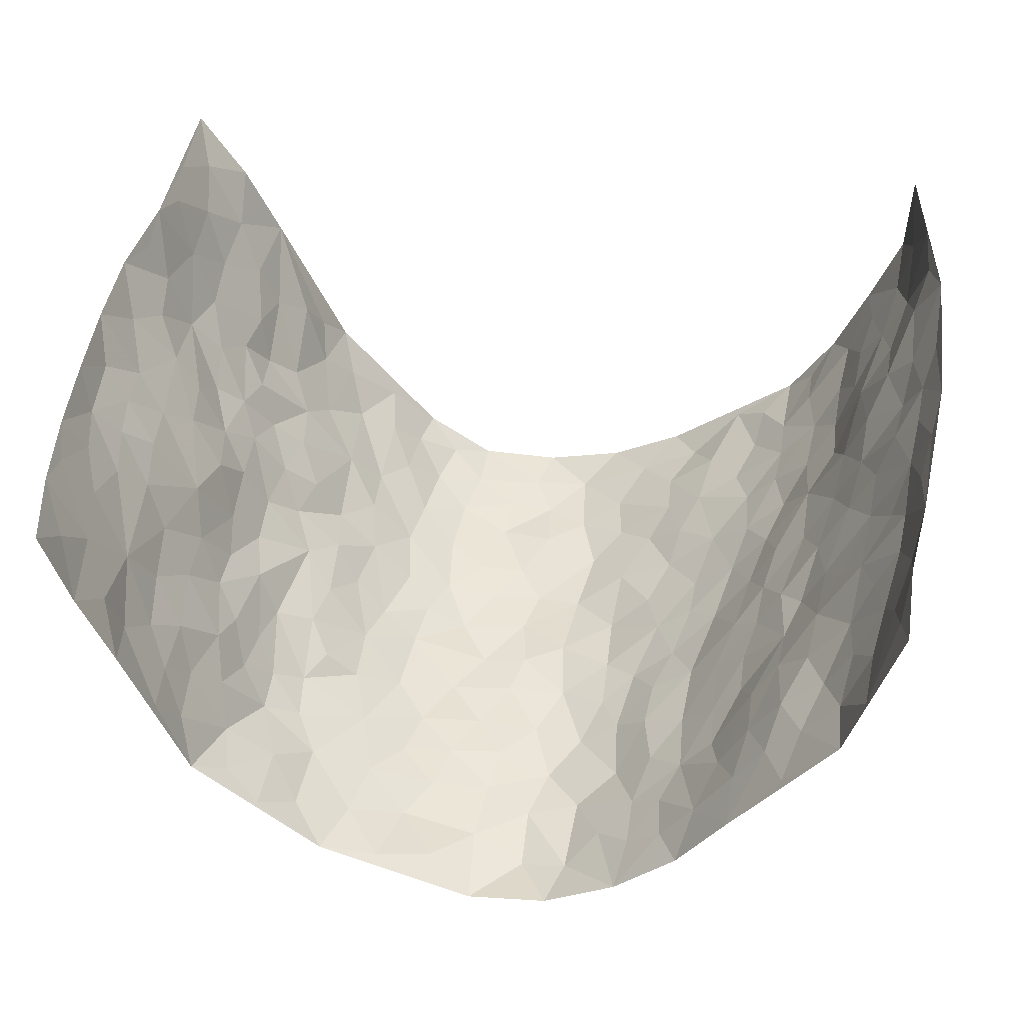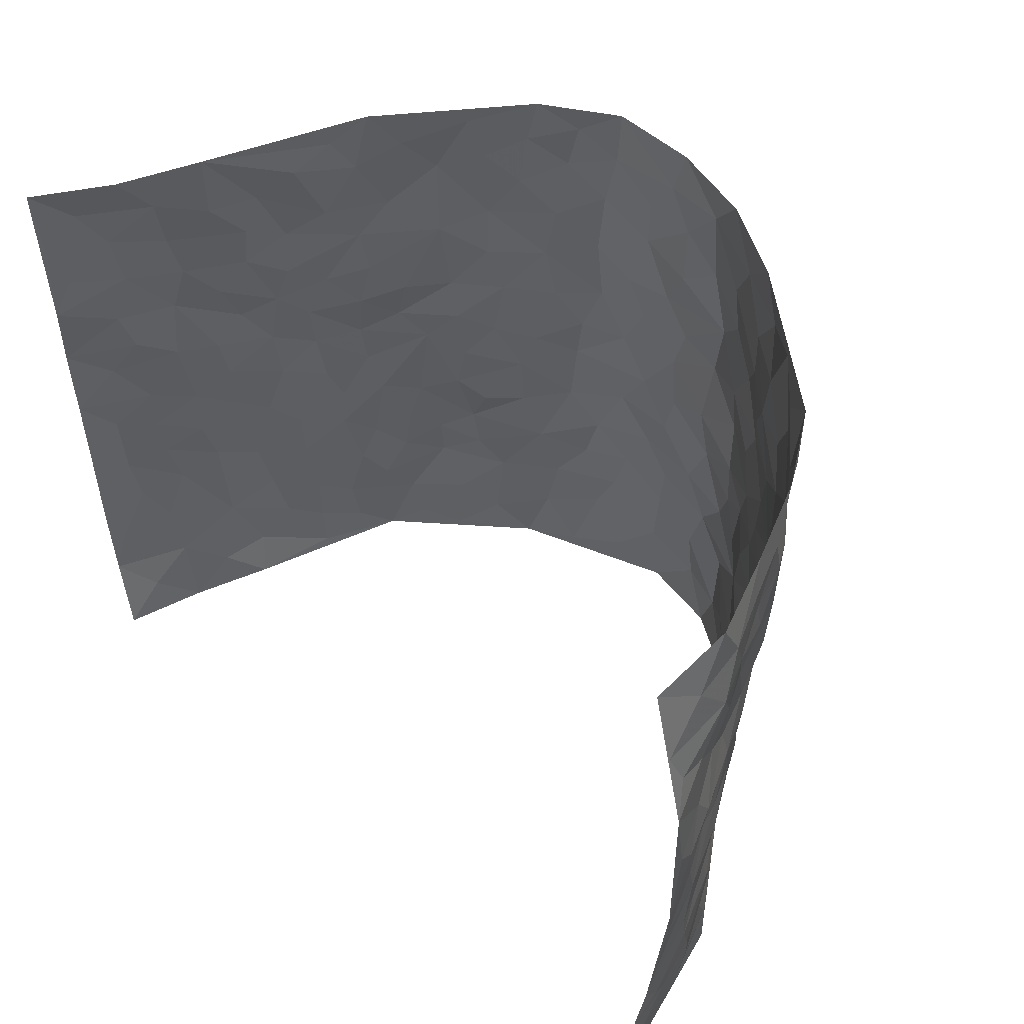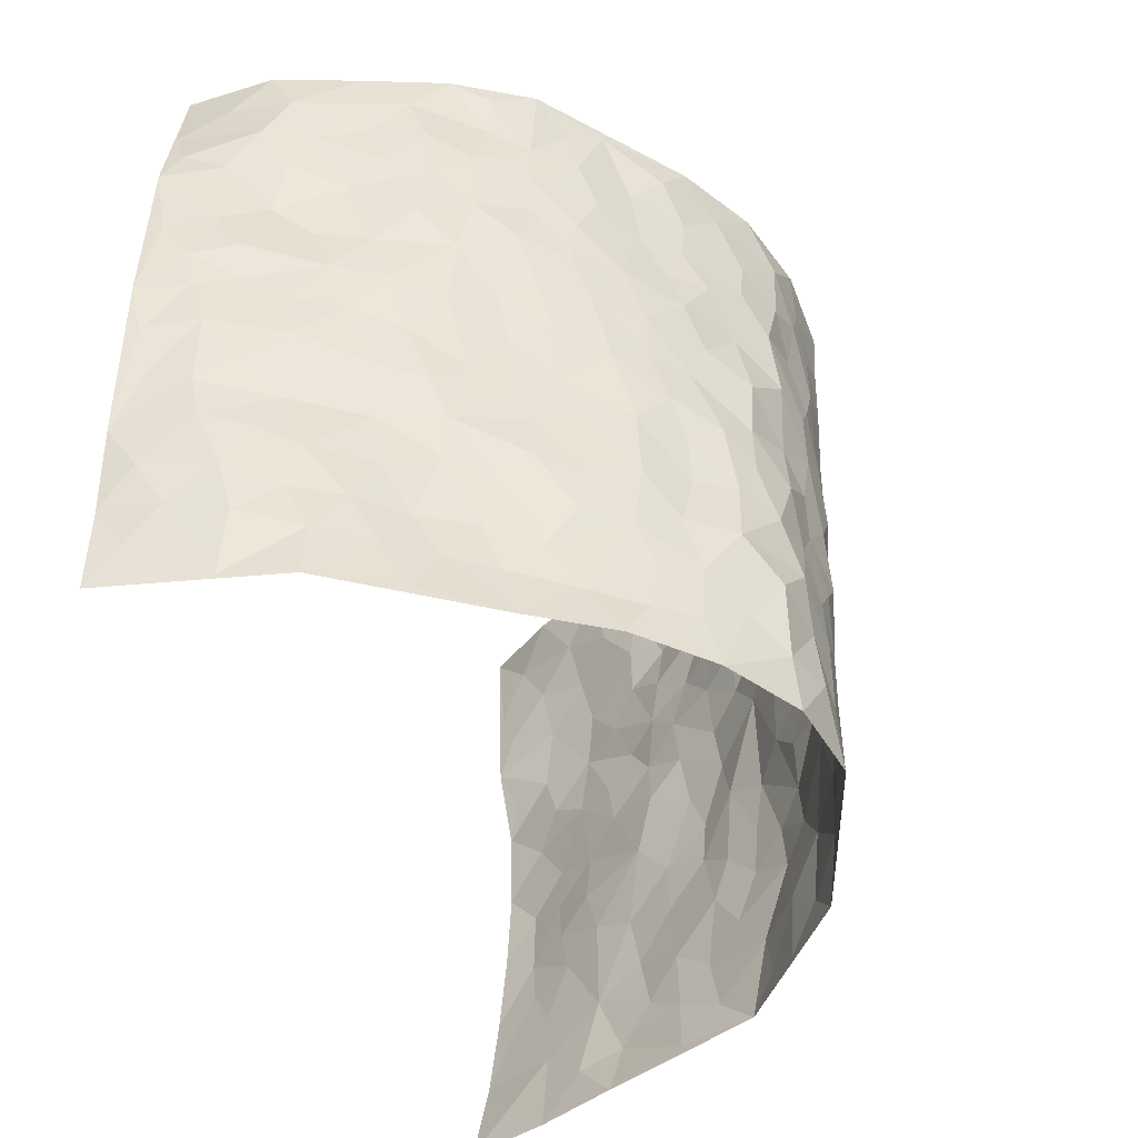
<metadata>
{"format":"obj","ext":"obj","renderer":"f3d","projection":"perspective","resolution":1024,"background":"white","views":[{"elev":45.2,"azim":8.9,"up":"+Z"},{"elev":52.4,"azim":44.6,"up":"+Y"},{"elev":-47.0,"azim":110.5,"up":"+Y"}]}
</metadata>
<code>
v -0.5772 0.001487 0.4253
v -0.6107 0.9927 0.4198
v 0.5893 0.002861 0.4219
v 0.575 0.9986 0.417
v -0.5456 0.391 0.2418
v -0.6383 0.4965 0.4003
v -0.5782 0.3556 0.2941
v 0.002559 0.005286 -0.2861
v -0.6208 0.248 0.4088
v -0.6106 0.3347 0.3506
v -0.4973 0.001211 0.1922
v -0.6041 0.1239 0.4152
v -0.5101 0.2915 0.1622
v -0.5416 0.0007117 0.3069
v -0.5672 0.2866 0.28
v -0.4138 0.002973 -0.03948
v -0.6048 0.186 0.3922
v -0.2738 0.1666 -0.1808
v -0.5375 0.3208 0.2231
v -0.5576 0.119 0.3076
v -0.5703 0.06302 0.3683
v -0.525 0.0633 0.2477
v -0.4893 0.1258 0.1286
v -0.508 0.07294 0.1769
v -0.5736 0.2051 0.3132
v -0.5967 0.2675 0.3433
v -0.5278 0.1751 0.2182
v -0.5013 0.2083 0.1452
v -0.5876 0.4861 0.2966
v -0.6317 0.3726 0.4032
v -0.4906 0.9939 0.2029
v -0.4236 0.2227 0.007963
v 0.237 0.1575 -0.1941
v -0.6139 0.7429 0.4144
v -0.3213 0.393 -0.1236
v -0.5435 0.7513 0.2286
v -0.5447 0.8293 0.2475
v -0.4523 0.4418 0.04568
v -0.4543 0.6052 0.06734
v -0.3894 0.9972 -0.023
v -0.6175 0.6824 0.3871
v -0.4881 0.5614 0.1188
v -0.3311 0.7537 -0.1034
v -0.4127 0.2803 -0.01698
v -0.3902 0.2255 -0.06217
v -0.4064 0.1625 -0.02992
v -0.3641 0.6361 -0.05545
v -0.3134 0.5599 -0.1187
v 0.1603 0.4747 -0.2459
v -0.3067 0.2212 -0.1567
v -0.2035 0.61 -0.2301
v -0.3242 0.6291 -0.1173
v -0.2761 0.05724 -0.1686
v -0.4645 0.7096 0.09326
v -0.3543 0.1946 -0.1168
v -0.5863 0.6155 0.3067
v -0.03753 0.3487 -0.2801
v 0.05876 0.3413 -0.2751
v 0.2687 0.4515 -0.1705
v -0.09752 0.5506 -0.2775
v -0.1623 0.5552 -0.2496
v 0.08996 0.6303 -0.2739
v -0.4741 0.3452 0.09194
v -0.5265 0.5731 0.1977
v -0.6021 0.8043 0.3897
v -0.4406 0.1295 0.02541
v -0.3216 0.01254 -0.1205
v -0.5509 0.4647 0.2376
v -0.4622 0.1719 0.07939
v -0.4589 0.01831 0.07697
v -0.228 0.001513 -0.1997
v -0.4637 0.08801 0.07664
v -0.4368 0.05374 0.01274
v -0.3713 0.03807 -0.08077
v -0.388 0.1046 -0.07001
v -0.5934 0.6829 0.3257
v -0.6093 0.8679 0.4097
v -0.5201 0.5081 0.1873
v -0.006028 0.9982 -0.2822
v -0.5605 0.6739 0.2423
v -0.4432 0.3148 0.02679
v -0.4186 0.4612 -0.01544
v 0.00413 0.5712 -0.2813
v -0.05082 0.4823 -0.2793
v 0.002798 0.4201 -0.272
v -0.1214 0.1281 -0.2595
v -0.4393 0.6698 0.04031
v -0.6131 0.5596 0.3411
v -0.5205 0.6896 0.1829
v -0.3833 0.2976 -0.07023
v -0.4735 0.2666 0.08999
v -0.396 0.6879 -0.01283
v -0.1709 0.4844 -0.249
v -0.2447 0.4353 -0.1968
v -0.4788 0.6481 0.108
v -0.007451 0.1193 -0.2797
v -0.3515 0.5107 -0.08726
v -0.3141 0.2887 -0.1506
v -0.2267 0.5032 -0.21
v -0.1778 0.3808 -0.2447
v -0.6372 0.6208 0.4024
v -0.5136 0.6219 0.1551
v -0.5593 0.5781 0.2538
v -0.3205 0.1109 -0.1282
v -0.4204 0.5336 -0.005534
v -0.4908 0.4049 0.1403
v -0.128 0.3238 -0.2591
v -0.146 0.2491 -0.2519
v -0.4092 0.6116 -0.00178
v 0.1053 0.7294 -0.2666
v -0.001235 0.2163 -0.2819
v -0.07112 0.2735 -0.2718
v 0.006658 0.2897 -0.28
v -0.3713 0.3646 -0.085
v -0.1879 0.1835 -0.2288
v -0.477 0.487 0.1153
v -0.4425 0.3809 0.02168
v -0.4022 0.3919 -0.02929
v -0.2757 0.5239 -0.1643
v -0.2431 0.3493 -0.1994
v -0.3085 0.4668 -0.129
v -0.2131 0.2701 -0.2115
v -0.09231 0.4109 -0.2762
v -0.4549 0.5311 0.05969
v -0.08952 0.1985 -0.266
v -0.2025 0.09309 -0.2198
v -0.3549 0.2588 -0.1122
v -0.6187 0.4345 0.3519
v -0.5861 0.4184 0.3005
v 0.09234 0.4246 -0.274
v 0.203 0.2384 -0.2332
v 0.07969 0.5179 -0.2658
v 0.01778 0.4884 -0.2741
v 0.1623 0.3943 -0.2484
v 0.5515 0.4991 0.2364
v 0.2089 0.4348 -0.2205
v 0.2386 0.3137 -0.1854
v 0.1563 0.568 -0.2507
v 0.1129 0.9991 -0.253
v -0.265 0.6195 -0.1751
v 0.3654 0.8794 -0.08387
v 0.4162 0.997 -0.041
v -0.209 0.7806 -0.2321
v -0.06318 0.8634 -0.28
v -0.2893 0.3478 -0.1557
v -0.3802 0.5665 -0.05373
v -0.06714 0.05516 -0.2581
v -0.1464 0.02323 -0.2305
v 0.1215 0.003346 -0.2689
v 0.009149 0.8597 -0.2815
v -0.01945 0.6994 -0.2815
v 0.35 0.1962 -0.0765
v 0.2997 0.2894 -0.1408
v 0.458 0.5266 0.05692
v 0.4174 0.5471 0.003225
v 0.3626 0.1353 -0.04351
v 0.4014 0.2283 0.0113
v 0.344 0.3616 -0.08176
v 0.02045 0.6405 -0.2834
v -0.06206 0.627 -0.2799
v -0.1497 0.7287 -0.2649
v -0.08936 0.6924 -0.2731
v -0.06421 0.7903 -0.2801
v -0.1385 0.6319 -0.2662
v 0.01695 0.7746 -0.2703
v 0.2215 0.9979 -0.1938
v -0.02424 0.9262 -0.2803
v -0.2499 0.846 -0.1953
v -0.2008 0.8797 -0.2473
v -0.2859 0.7806 -0.164
v -0.233 0.9982 -0.2135
v -0.219 0.6956 -0.2215
v -0.2826 0.7 -0.1574
v -0.145 0.8288 -0.2709
v -0.1294 0.9968 -0.2814
v 0.2004 0.746 -0.2115
v 0.1608 0.6672 -0.2326
v 0.292 0.5951 -0.1507
v 0.2378 0.5235 -0.19
v 0.2427 0.6661 -0.1872
v 0.3627 0.7435 -0.08075
v 0.3123 0.6831 -0.1286
v 0.2531 0.7328 -0.1676
v 0.06294 0.9295 -0.2749
v 0.07488 0.8231 -0.273
v 0.1349 0.8582 -0.2448
v 0.2235 0.8728 -0.1883
v 0.2793 0.793 -0.1421
v 0.2139 0.5959 -0.2065
v -0.5739 0.8633 0.3266
v -0.487 0.8145 0.1436
v -0.5764 0.7714 0.31
v -0.543 0.9923 0.3163
v -0.5869 0.9345 0.3662
v -0.5362 0.9178 0.2652
v -0.5026 0.8822 0.1942
v -0.4374 0.9265 0.08297
v -0.4735 0.8837 0.1284
v -0.4968 0.7444 0.1447
v -0.4334 0.8133 0.03352
v -0.4694 0.78 0.08452
v -0.4036 0.8997 -0.00649
v -0.3383 0.8778 -0.1084
v -0.417 0.9584 0.02607
v -0.3821 0.8152 -0.04782
v -0.3641 0.9354 -0.06306
v -0.2989 0.9723 -0.1363
v -0.4043 0.76 -0.005415
v -0.2845 0.9008 -0.1565
v -0.2434 0.93 -0.2041
v 0.1472 0.7852 -0.2435
v 0.227 0.8037 -0.1852
v 0.1712 0.9334 -0.2225
v 0.3394 0.8115 -0.102
v 0.292 0.8804 -0.1333
v 0.3301 0.9815 -0.1088
v 0.2601 0.9368 -0.172
v 0.3744 0.9471 -0.0674
v 0.3314 0.4932 -0.1146
v 0.2893 0.5289 -0.15
v 0.401 0.6039 -0.0355
v 0.3681 0.6641 -0.07543
v 0.3511 0.5878 -0.09667
v 0.3057 0.1901 -0.1301
v 0.3847 0.3347 -0.02746
v 0.3813 0.5224 -0.05214
v 0.3043 0.3879 -0.1367
v -0.1301 0.9133 -0.2766
v -0.1832 0.9571 -0.25
v 0.2798 0.1332 -0.1512
v 0.4544 0.01566 0.08403
v 0.1926 0.3343 -0.2316
v 0.2443 0.3854 -0.1836
v 0.4361 0.2487 0.06196
v 0.5285 0.9981 0.1783
v 0.6059 0.2537 0.4176
v 0.4116 0.8113 -0.03316
v 0.5184 0.4889 0.1699
v 0.406 0.7462 -0.03274
v 0.6254 0.5034 0.4102
v 0.4844 0.2957 0.133
v 0.4036 0.4683 -0.006345
v 0.5383 0.3129 0.2284
v 0.4314 0.4163 0.03848
v 0.3842 0.002566 -0.01736
v 0.0929 0.254 -0.2807
v 0.3868 0.07737 5.448e-05
v 0.1357 0.3206 -0.2669
v 0.3461 0.2665 -0.08027
v 0.5842 0.2672 0.3135
v 0.4796 0.4629 0.1033
v 0.428 0.08289 0.06067
v 0.3653 0.4262 -0.05379
v 0.4617 0.3724 0.07364
v 0.2563 0.2327 -0.1753
v 0.3852 0.2715 -0.03162
v 0.238 0.07864 -0.1894
v 0.316 0.002717 -0.1204
v 0.2267 0.00194 -0.2063
v 0.1894 0.1152 -0.2301
v 0.07118 0.1717 -0.2795
v 0.1476 0.1914 -0.2674
v 0.4439 0.1485 0.09266
v 0.5477 0.4248 0.2218
v 0.5294 0.223 0.199
v 0.4747 0.08204 0.1176
v 0.4918 0.3859 0.1286
v 0.5118 0.341 0.174
v 0.5888 0.3286 0.3247
v 0.5315 0.5692 0.1934
v 0.5004 0.1473 0.1501
v 0.5345 0.1518 0.2136
v 0.5731 0.3697 0.2811
v 0.6029 0.3526 0.3796
v 0.594 0.4411 0.3224
v 0.4415 0.3137 0.05649
v 0.558 0.1074 0.2657
v 0.2868 0.06343 -0.1417
v 0.3348 0.06891 -0.07877
v 0.07476 0.07991 -0.2885
v 0.1437 0.07273 -0.2673
v 0.6216 0.7538 0.4093
v 0.5234 0.08113 0.1833
v 0.4753 0.2173 0.1225
v 0.615 0.4278 0.395
v 0.6008 0.5121 0.342
v 0.5556 0.2524 0.2542
v 0.4015 0.1491 0.02396
v 0.5263 0.003165 0.1843
v 0.3987 0.3945 -0.01072
v 0.5816 0.06553 0.3834
v 0.5911 0.1285 0.4212
v 0.5694 0.182 0.2829
v 0.5771 0.1264 0.3419
v 0.551 0.01065 0.2768
v 0.5944 0.1903 0.3781
v 0.4975 0.5568 0.1208
v 0.507 0.6338 0.1449
v 0.4593 0.6363 0.04842
v 0.5591 0.6931 0.2696
v 0.4938 0.7711 0.08226
v 0.6184 0.6283 0.3888
v 0.535 0.6432 0.2163
v 0.582 0.5976 0.2926
v 0.5252 0.7444 0.1811
v 0.5729 0.533 0.2874
v 0.6048 0.5769 0.3502
v 0.5908 0.662 0.3288
v 0.4947 0.692 0.09236
v 0.4542 0.7238 0.02872
v 0.4237 0.6743 -0.01933
v 0.5829 0.8535 0.2879
v 0.5224 0.871 0.158
v 0.5634 0.7774 0.2508
v 0.5899 0.7801 0.333
v 0.5516 0.8447 0.221
v 0.5978 0.8762 0.4103
v 0.5175 0.8023 0.1409
v 0.6043 0.8142 0.3876
v 0.5363 0.9315 0.1842
v 0.5718 0.9995 0.2925
v 0.4816 0.998 0.06423
v 0.5687 0.9266 0.2571
v 0.5836 0.9294 0.343
v 0.5051 0.9343 0.1096
v 0.4491 0.9009 0.02064
v 0.4111 0.8804 -0.0325
v 0.4504 0.9689 0.01106
v 0.4621 0.8216 0.02814
v 0.4969 0.8606 0.08547
f 29 6 128
f 12 21 20
f 26 10 9
f 55 45 46
f 27 19 15
f 26 9 17
f 101 6 88
f 12 1 21
f 7 15 19
f 125 86 96
f 84 123 85
f 129 29 128
f 25 27 15
f 12 20 17
f 73 75 66
f 22 14 11
f 26 17 25
f 9 12 17
f 25 15 26
f 5 129 7
f 52 146 48
f 55 18 50
f 7 19 5
f 20 27 25
f 124 82 105
f 41 76 34
f 20 14 22
f 14 20 21
f 14 21 1
f 24 22 11
f 24 27 22
f 72 66 69
f 69 32 91
f 70 24 11
f 24 23 27
f 17 20 25
f 27 20 22
f 10 15 7
f 10 26 15
f 23 28 27
f 27 13 19
f 28 23 69
f 13 27 28
f 119 121 94
f 10 7 129
f 6 30 128
f 9 10 30
f 36 192 80
f 80 102 89
f 118 81 44
f 64 103 78
f 115 126 86
f 45 32 46
f 91 63 13
f 129 68 29
f 95 87 54
f 95 54 199
f 202 40 204
f 82 97 105
f 29 88 6
f 18 55 104
f 148 126 71
f 38 82 124
f 50 18 122
f 117 82 38
f 5 19 106
f 82 117 118
f 80 64 102
f 127 45 55
f 194 77 190
f 98 35 114
f 39 124 105
f 127 50 98
f 106 19 13
f 66 75 46
f 39 95 42
f 63 117 38
f 95 89 102
f 101 56 76
f 51 140 99
f 18 53 126
f 62 83 132
f 45 127 90
f 112 113 57
f 103 29 68
f 130 85 58
f 109 39 105
f 35 94 121
f 113 246 58
f 151 165 163
f 120 100 94
f 114 127 98
f 192 190 65
f 95 39 87
f 36 191 37
f 67 104 74
f 56 101 88
f 13 63 106
f 192 34 76
f 268 241 243
f 108 115 125
f 93 84 60
f 133 84 85
f 156 288 157
f 101 76 41
f 80 103 64
f 105 97 146
f 99 61 51
f 92 109 47
f 125 96 111
f 158 227 153
f 75 104 55
f 69 66 32
f 81 91 32
f 106 78 68
f 42 64 78
f 77 34 65
f 24 70 72
f 75 73 16
f 16 71 67
f 2 34 77
f 13 28 91
f 103 56 88
f 56 80 76
f 72 69 23
f 11 16 70
f 16 73 70
f 16 67 74
f 115 18 126
f 24 72 23
f 73 72 70
f 16 74 75
f 72 73 66
f 32 45 44
f 84 83 60
f 66 46 32
f 78 106 116
f 117 63 81
f 67 53 104
f 103 68 78
f 69 91 28
f 36 80 89
f 106 38 116
f 106 68 5
f 81 118 117
f 62 132 138
f 32 44 81
f 53 67 71
f 57 58 85
f 123 100 107
f 93 60 61
f 33 230 224
f 8 96 147
f 132 133 130
f 140 48 119
f 93 100 123
f 122 98 50
f 164 60 160
f 53 71 126
f 125 112 108
f 193 194 195
f 75 55 46
f 63 91 81
f 56 103 80
f 196 198 31
f 18 104 53
f 121 48 97
f 38 106 63
f 118 97 82
f 97 35 121
f 51 172 140
f 130 134 49
f 87 39 109
f 288 252 263
f 97 114 35
f 47 43 92
f 57 113 58
f 248 130 58
f 34 101 41
f 114 90 127
f 116 124 42
f 145 94 35
f 118 114 97
f 167 79 175
f 98 145 35
f 85 123 57
f 43 47 52
f 199 36 89
f 42 78 116
f 159 83 62
f 88 29 103
f 74 104 75
f 118 44 90
f 173 140 172
f 42 95 102
f 190 192 37
f 65 190 77
f 89 95 199
f 125 111 112
f 92 87 109
f 18 115 122
f 177 180 176
f 112 57 107
f 109 105 146
f 93 94 100
f 285 286 275
f 96 86 147
f 137 232 131
f 57 123 107
f 87 92 208
f 49 134 136
f 132 130 49
f 161 164 162
f 50 127 55
f 122 108 107
f 122 107 100
f 48 140 52
f 118 90 114
f 99 119 94
f 123 84 93
f 36 37 192
f 48 121 119
f 120 122 100
f 39 42 124
f 38 124 116
f 248 58 246
f 44 45 90
f 98 122 120
f 146 52 47
f 94 93 99
f 168 209 170
f 212 183 188
f 202 197 200
f 42 102 64
f 107 108 112
f 99 93 61
f 8 280 96
f 112 111 113
f 125 115 86
f 115 108 122
f 128 30 10
f 5 68 129
f 10 129 128
f 132 49 138
f 83 84 133
f 130 133 85
f 83 133 132
f 248 134 130
f 156 152 224
f 151 110 165
f 212 186 211
f 153 224 249
f 254 251 244
f 246 261 262
f 225 158 249
f 49 136 179
f 185 184 150
f 214 188 181
f 181 188 182
f 161 163 174
f 143 170 172
f 110 211 185
f 184 79 167
f 174 228 169
f 62 110 159
f 163 150 144
f 210 169 229
f 170 143 168
f 176 211 110
f 98 120 145
f 94 145 120
f 48 146 97
f 109 146 47
f 148 86 126
f 147 86 148
f 71 8 148
f 8 147 148
f 244 276 254
f 232 136 134
f 174 143 161
f 60 83 160
f 163 162 151
f 159 160 83
f 261 281 262
f 259 281 149
f 219 220 59
f 246 113 111
f 33 255 131
f 157 256 152
f 137 255 153
f 230 278 279
f 262 260 33
f 154 155 242
f 131 255 137
f 248 131 232
f 281 280 149
f 259 258 278
f 220 179 59
f 159 151 160
f 162 160 151
f 164 61 60
f 228 174 144
f 144 174 163
f 159 110 151
f 161 172 164
f 186 184 185
f 161 162 163
f 61 164 51
f 160 162 164
f 187 217 213
f 150 163 165
f 205 202 200
f 79 184 139
f 170 43 173
f 174 169 143
f 161 143 172
f 167 144 150
f 176 180 183
f 172 170 173
f 223 226 221
f 185 150 165
f 99 140 119
f 207 206 203
f 172 51 164
f 43 52 173
f 173 52 140
f 167 175 228
f 228 229 169
f 210 168 169
f 177 110 62
f 189 138 179
f 62 138 177
f 136 232 233
f 181 182 222
f 150 184 167
f 178 180 189
f 49 179 138
f 177 138 189
f 180 178 182
f 178 179 220
f 307 308 304
f 222 223 221
f 215 187 188
f 176 183 212
f 187 213 186
f 214 215 188
f 185 211 186
f 237 181 239
f 182 188 183
f 110 185 165
f 216 215 141
f 211 176 212
f 182 183 180
f 176 110 177
f 213 184 186
f 178 189 179
f 177 189 180
f 195 190 37
f 197 198 200
f 195 194 190
f 34 192 65
f 80 192 76
f 37 196 195
f 194 2 77
f 193 2 194
f 196 37 191
f 31 193 195
f 198 196 191
f 31 195 196
f 199 201 191
f 197 204 31
f 198 191 201
f 31 198 197
f 201 199 54
f 36 199 191
f 54 208 201
f 208 43 205
f 208 54 87
f 198 201 200
f 206 205 203
f 43 170 203
f 210 207 209
f 40 202 206
f 31 204 40
f 197 202 204
f 208 205 200
f 43 203 205
f 205 206 202
f 203 209 207
f 171 40 207
f 40 206 207
f 208 200 201
f 43 208 92
f 170 209 203
f 168 143 169
f 207 210 171
f 168 210 209
f 188 187 212
f 212 187 186
f 166 139 213
f 184 213 139
f 237 214 181
f 215 214 141
f 216 141 218
f 213 217 166
f 142 166 216
f 217 216 166
f 187 215 217
f 216 217 215
f 237 141 214
f 142 216 218
f 223 222 182
f 179 136 59
f 223 220 219
f 267 238 251
f 237 327 141
f 223 182 178
f 158 290 253
f 220 223 178
f 59 233 227
f 233 59 136
f 248 246 131
f 153 249 158
f 251 254 267
f 223 219 226
f 111 261 246
f 297 251 238
f 276 256 157
f 167 228 144
f 229 228 175
f 175 171 229
f 229 171 210
f 260 257 33
f 265 271 272
f 266 289 283
f 269 243 250
f 249 224 152
f 266 283 271
f 227 233 137
f 253 227 158
f 325 313 320
f 135 264 275
f 310 329 239
f 270 298 297
f 249 256 225
f 275 273 269
f 311 222 221
f 155 154 299
f 234 276 157
f 310 311 299
f 222 239 181
f 221 226 155
f 266 263 252
f 242 290 244
f 264 273 275
f 273 264 243
f 242 244 154
f 276 290 225
f 288 234 157
f 240 282 302
f 275 286 306
f 225 290 158
f 234 263 284
f 241 254 276
f 233 232 137
f 137 153 227
f 264 135 238
f 244 251 154
f 260 259 257
f 227 253 219
f 33 224 255
f 154 297 299
f 240 302 307
f 297 154 251
f 264 268 243
f 253 226 219
f 271 284 263
f 277 294 293
f 290 242 253
f 241 234 284
f 59 227 219
f 242 155 226
f 252 245 231
f 157 152 156
f 257 230 33
f 152 256 249
f 278 230 257
f 262 33 131
f 224 153 255
f 259 278 257
f 134 248 232
f 230 279 224
f 96 261 111
f 261 96 280
f 280 281 261
f 246 262 131
f 252 247 245
f 268 267 241
f 283 277 272
f 288 247 252
f 275 274 285
f 295 291 294
f 267 268 264
f 263 234 288
f 309 310 299
f 290 276 244
f 283 272 271
f 267 254 241
f 265 243 241
f 236 240 285
f 297 238 270
f 303 305 298
f 241 276 234
f 221 155 299
f 272 277 293
f 250 243 287
f 286 285 240
f 284 271 265
f 271 263 266
f 295 3 291
f 225 256 276
f 241 284 265
f 289 266 231
f 3 292 291
f 321 235 323
f 293 294 296
f 279 278 258
f 245 279 258
f 279 156 224
f 260 281 259
f 280 8 149
f 262 281 260
f 231 266 252
f 267 264 238
f 306 304 270
f 283 289 295
f 243 269 273
f 236 269 250
f 294 292 296
f 274 236 285
f 269 274 275
f 250 287 293
f 245 289 231
f 236 274 269
f 156 279 247
f 242 226 253
f 247 279 245
f 243 265 287
f 288 156 247
f 265 272 293
f 296 292 236
f 293 287 265
f 295 294 277
f 277 283 295
f 236 250 296
f 289 3 295
f 292 294 291
f 293 296 250
f 300 304 308
f 325 320 235
f 329 330 326
f 270 304 303
f 270 303 298
f 309 305 301
f 135 306 270
f 299 297 298
f 298 309 299
f 238 135 270
f 300 314 305
f 303 300 305
f 304 306 307
f 300 303 304
f 282 319 315
f 322 325 235
f 275 306 135
f 307 306 286
f 240 307 286
f 308 307 302
f 302 282 308
f 308 282 315
f 305 309 298
f 310 309 301
f 310 301 329
f 310 239 311
f 222 311 239
f 299 311 221
f 319 312 315
f 312 323 316
f 301 305 318
f 305 314 316
f 300 308 315
f 316 314 312
f 312 314 315
f 315 314 300
f 323 312 324
f 316 313 318
f 282 4 317
f 330 313 325
f 4 321 324
f 235 320 323
f 282 317 319
f 312 319 317
f 326 325 322
f 316 320 313
f 316 318 305
f 142 218 327
f 327 218 141
f 316 323 320
f 324 312 317
f 4 324 317
f 321 323 324
f 318 313 330
f 328 326 322
f 326 327 329
f 329 327 237
f 326 328 327
f 322 142 328
f 327 328 142
f 329 237 239
f 301 318 330
f 326 330 325
f 330 329 301

</code>
